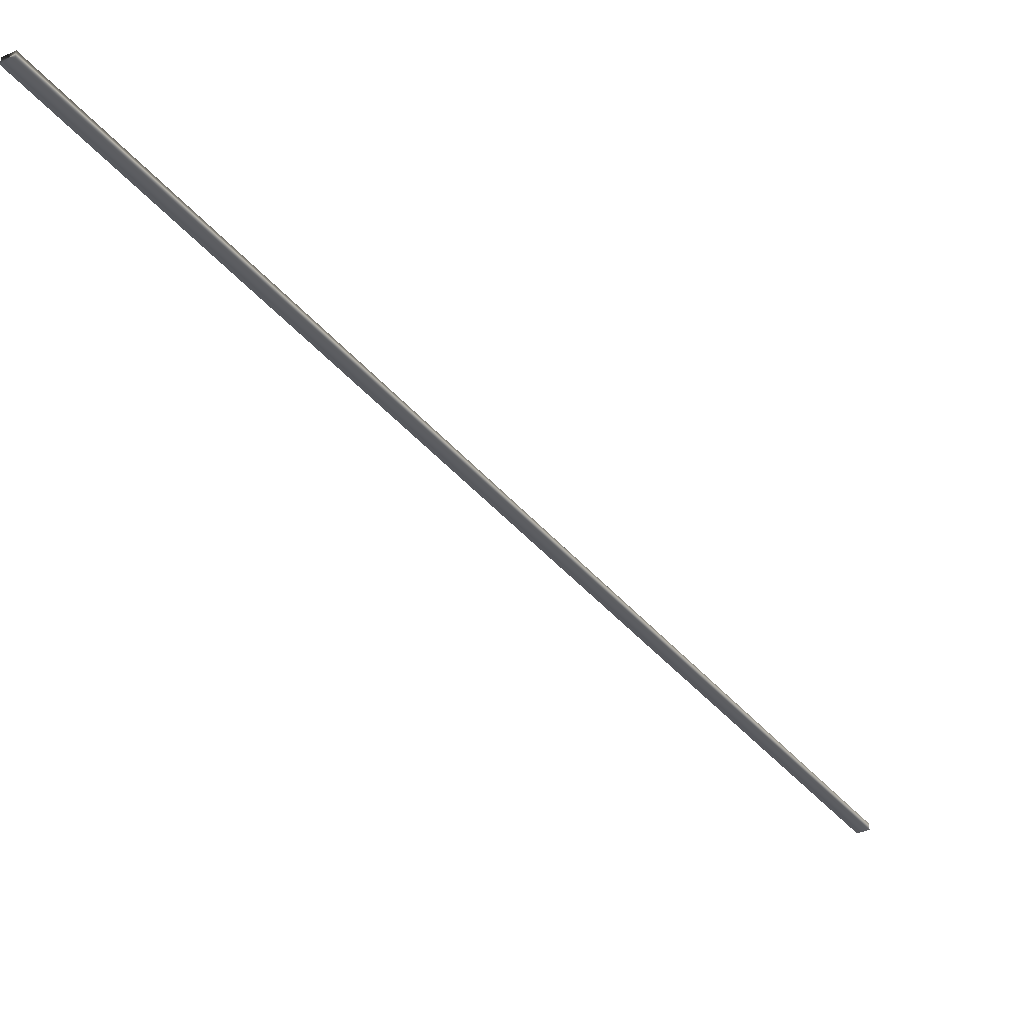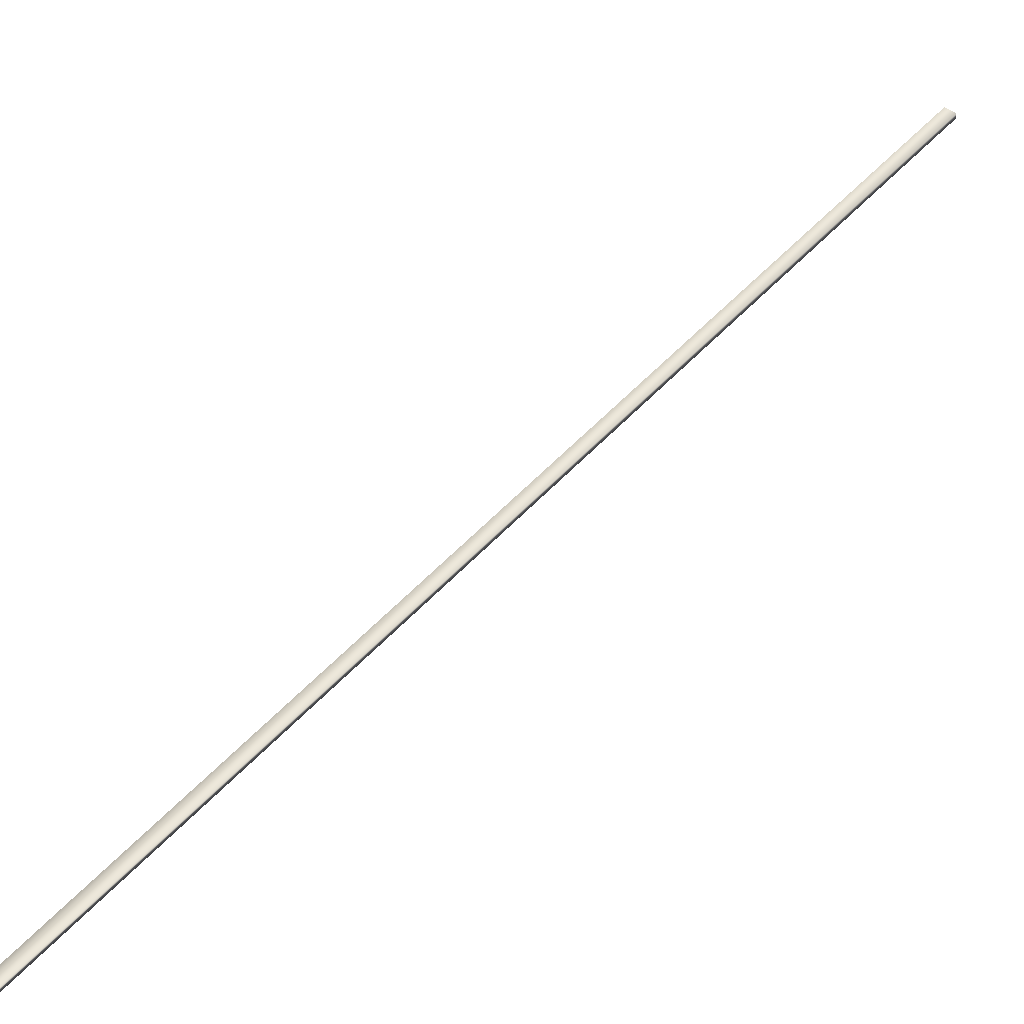
<metadata>
{"format":"obj","ext":"obj","renderer":"f3d","projection":"perspective","resolution":1024,"background":"white","views":[{"elev":-34.6,"azim":-174.8,"up":"+Y"},{"elev":48.9,"azim":12.6,"up":"+Y"}]}
</metadata>
<code>
v -86.18 19.77 -127.4
v -86.18 19.75 -127.4
v -87.97 19.77 -123.8
v -87.97 19.75 -123.8
v -87.94 19.75 -123.8
v -87.94 19.77 -123.8
v -86.14 19.77 -127.4
v -86.14 19.75 -127.4
f 1 2 3
f 3 2 4
f 5 6 4
f 4 6 3
f 7 1 6
f 6 1 3
f 8 5 2
f 2 5 4
f 2 1 8
f 8 1 7
f 8 7 5
f 5 7 6

</code>
